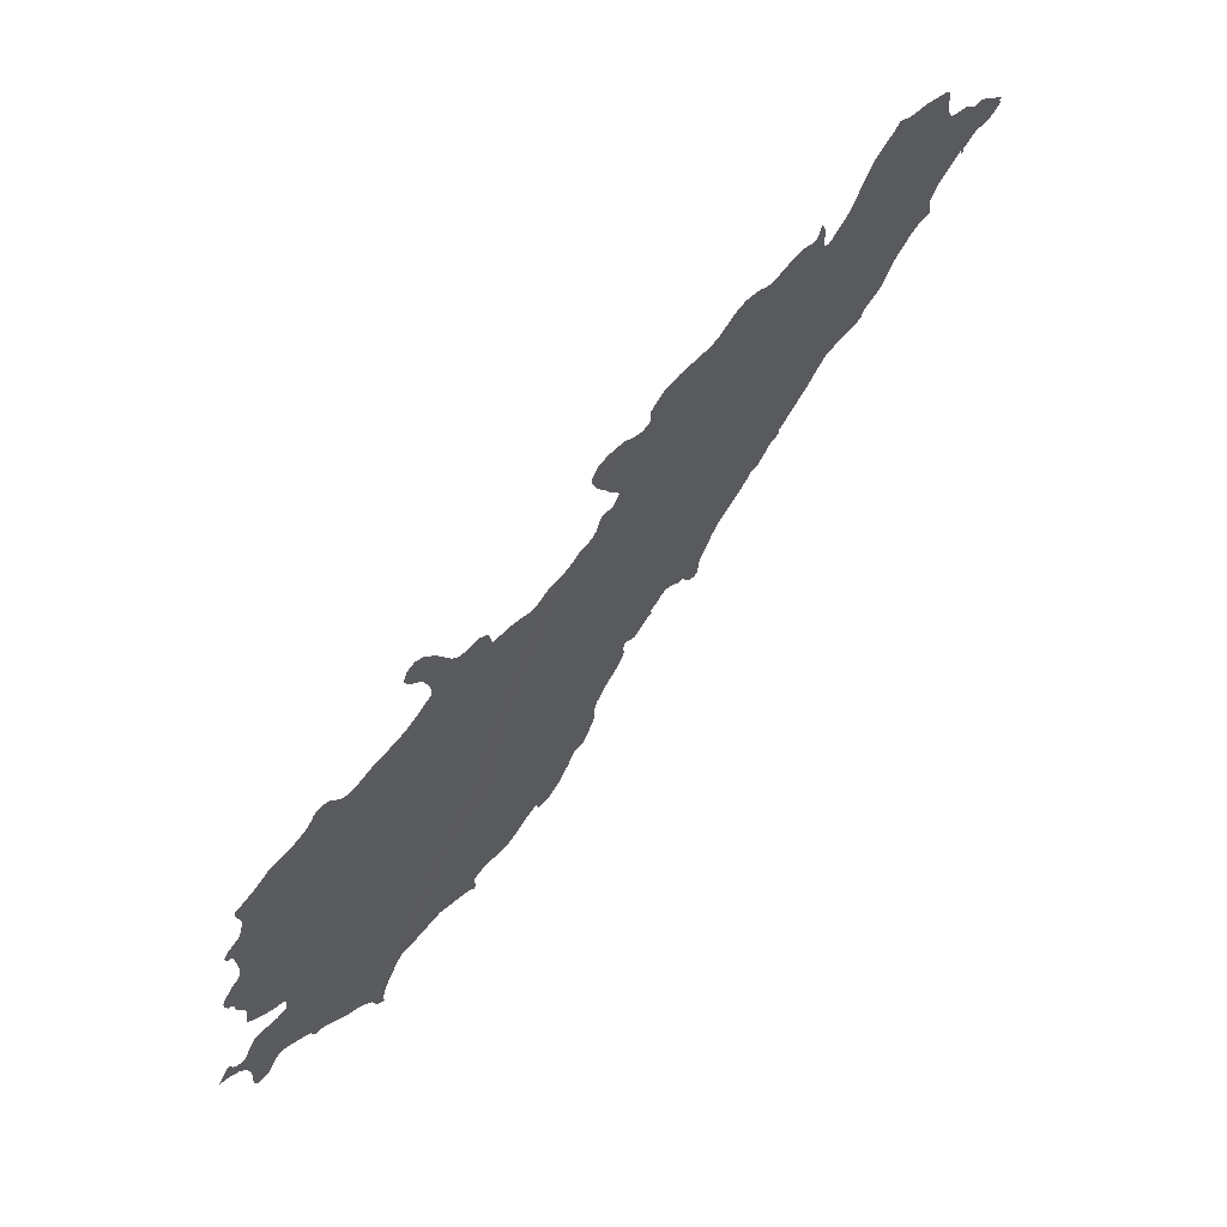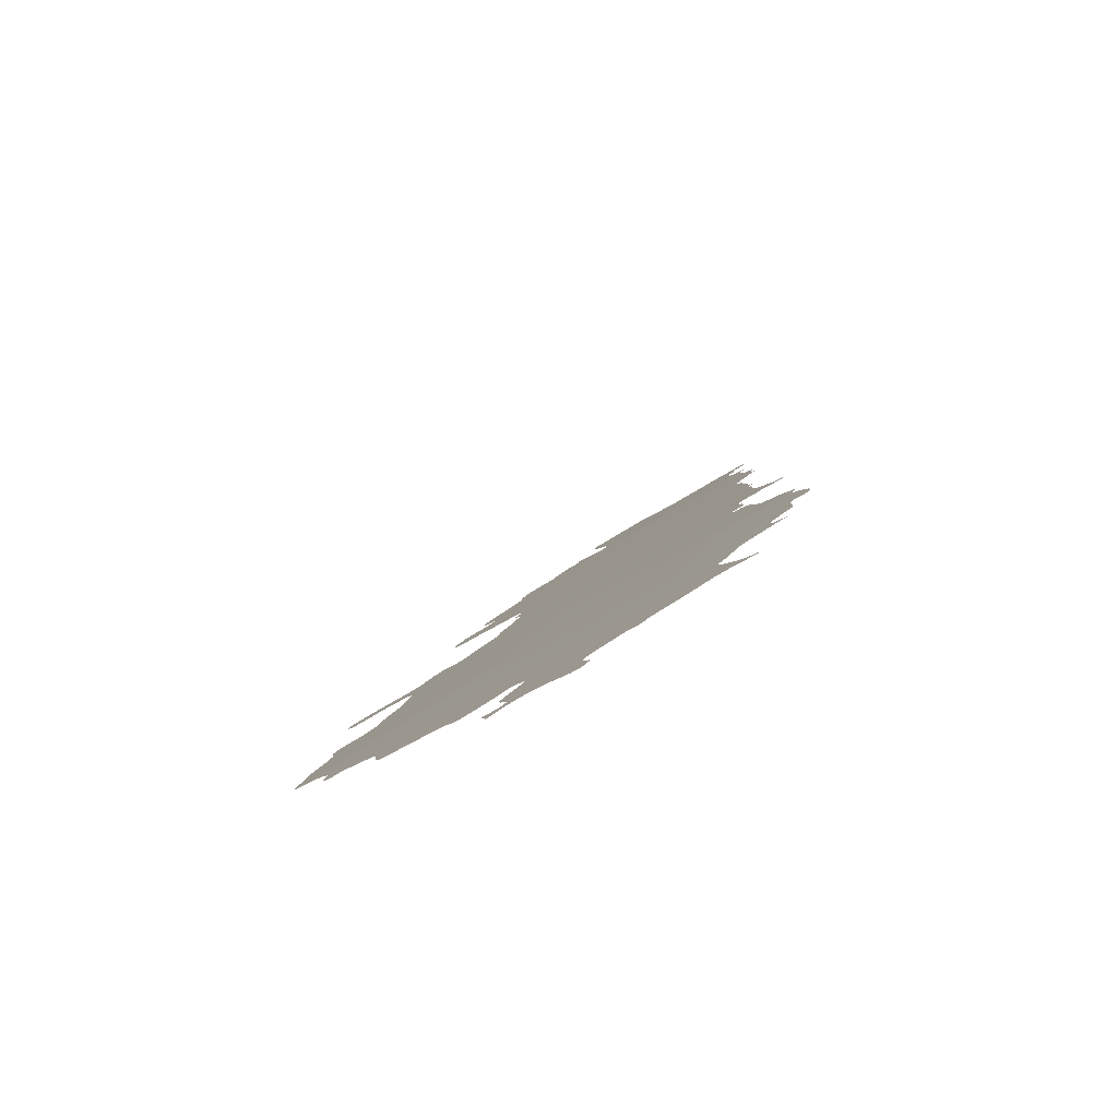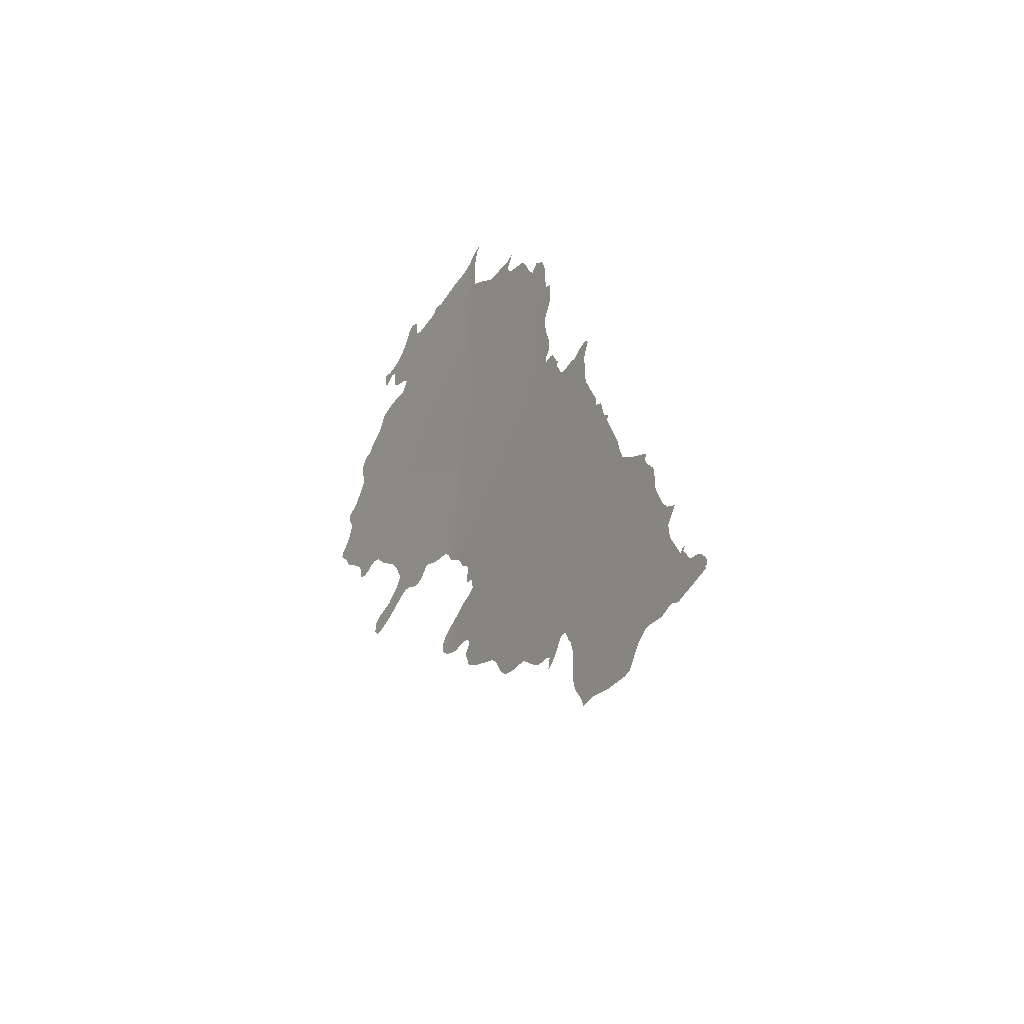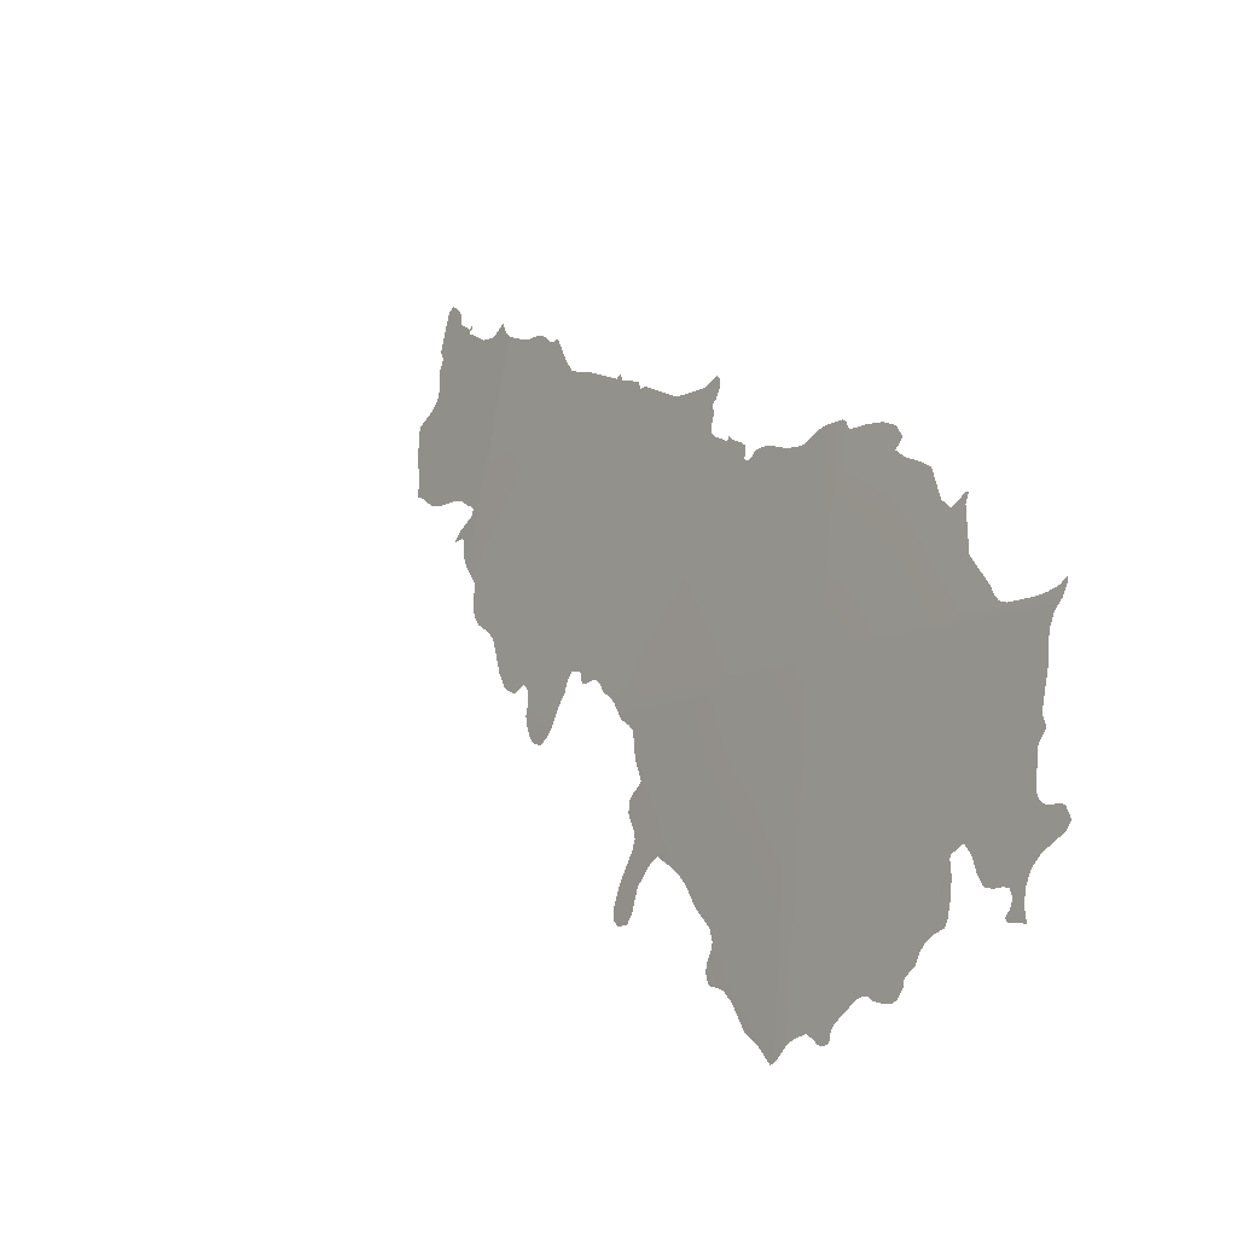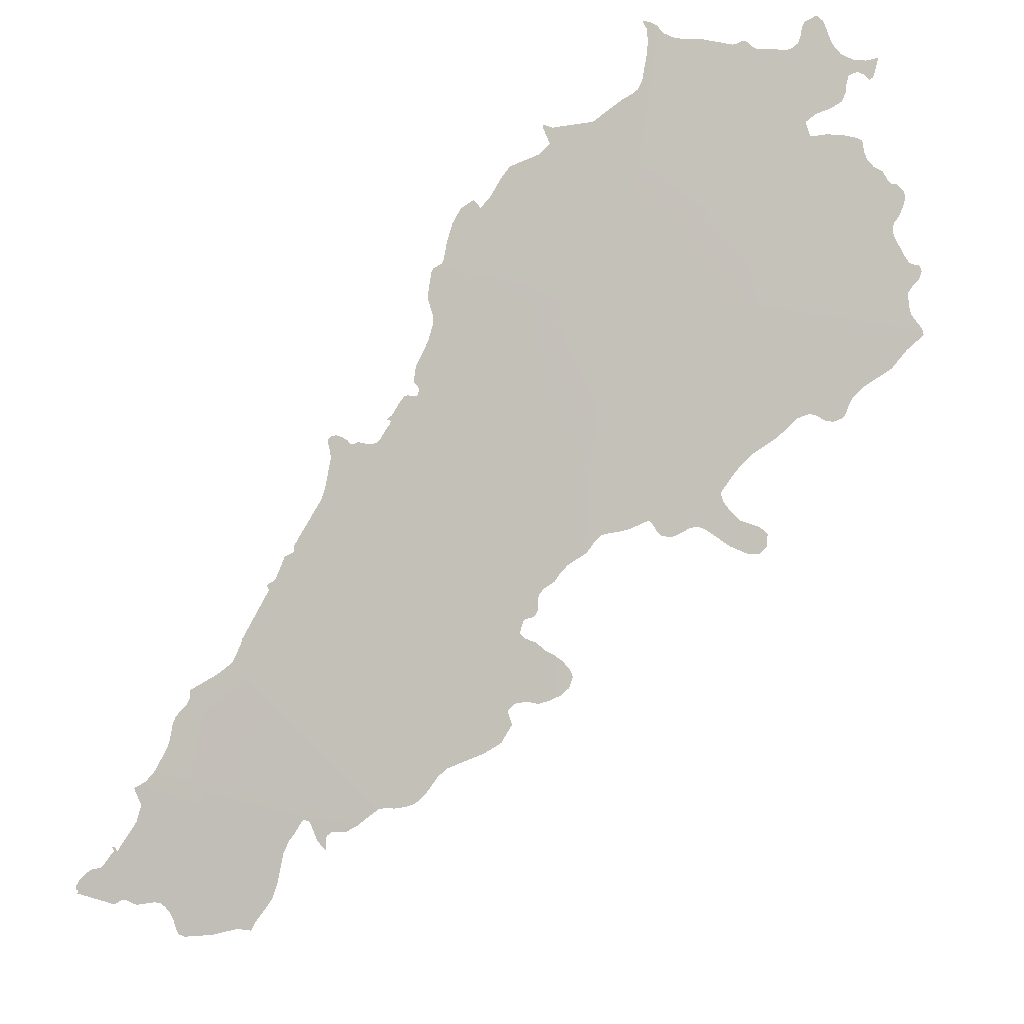
<metadata>
{"format":"obj","ext":"obj","renderer":"f3d","projection":"perspective","resolution":1024,"background":"white","views":[{"elev":-76.4,"azim":7.0,"up":"+Z"},{"elev":54.4,"azim":-89.7,"up":"+Y"},{"elev":24.1,"azim":30.0,"up":"+Z"},{"elev":74.1,"azim":-136.7,"up":"+Y"},{"elev":30.8,"azim":142.4,"up":"+Y"}]}
</metadata>
<code>
o 0_Lebanon_sphere.001
v 3.346 2.81 -2.431
v 3.32 2.81 -2.465
v 3.363 2.779 -2.443
v 3.369 2.768 -2.447
v 3.371 2.763 -2.449
v 3.361 2.81 -2.409
v 3.328 2.842 -2.418
v 3.414 2.745 -2.41
v 3.395 2.745 -2.437
v 3.311 2.841 -2.442
v 3.31 2.841 -2.444
v 3.311 2.839 -2.444
v 3.311 2.838 -2.444
v 3.312 2.839 -2.443
v 3.312 2.839 -2.442
v 3.313 2.839 -2.442
v 3.314 2.838 -2.442
v 3.314 2.837 -2.442
v 3.315 2.836 -2.443
v 3.316 2.835 -2.442
v 3.318 2.834 -2.441
v 3.319 2.833 -2.44
v 3.319 2.832 -2.441
v 3.32 2.831 -2.441
v 3.319 2.831 -2.442
v 3.319 2.831 -2.442
v 3.319 2.831 -2.442
v 3.319 2.831 -2.442
v 3.318 2.832 -2.443
v 3.317 2.832 -2.445
v 3.316 2.832 -2.446
v 3.315 2.831 -2.447
v 3.316 2.83 -2.448
v 3.316 2.829 -2.449
v 3.315 2.829 -2.45
v 3.315 2.828 -2.451
v 3.315 2.827 -2.452
v 3.315 2.827 -2.453
v 3.314 2.827 -2.453
v 3.314 2.826 -2.455
v 3.314 2.826 -2.455
v 3.315 2.825 -2.455
v 3.315 2.824 -2.456
v 3.316 2.823 -2.456
v 3.316 2.823 -2.456
v 3.317 2.822 -2.456
v 3.317 2.822 -2.456
v 3.317 2.821 -2.456
v 3.317 2.821 -2.457
v 3.317 2.819 -2.459
v 3.317 2.818 -2.46
v 3.317 2.818 -2.46
v 3.317 2.818 -2.461
v 3.316 2.818 -2.461
v 3.317 2.817 -2.461
v 3.317 2.816 -2.462
v 3.318 2.816 -2.461
v 3.319 2.815 -2.461
v 3.319 2.813 -2.462
v 3.32 2.812 -2.463
v 3.319 2.811 -2.465
v 3.327 2.842 -2.419
v 3.327 2.841 -2.42
v 3.326 2.841 -2.422
v 3.325 2.841 -2.423
v 3.324 2.841 -2.425
v 3.322 2.841 -2.427
v 3.322 2.841 -2.427
v 3.321 2.842 -2.428
v 3.32 2.842 -2.428
v 3.32 2.841 -2.429
v 3.32 2.841 -2.43
v 3.32 2.841 -2.43
v 3.317 2.841 -2.433
v 3.317 2.841 -2.434
v 3.316 2.842 -2.434
v 3.315 2.843 -2.434
v 3.315 2.844 -2.433
v 3.314 2.844 -2.433
v 3.313 2.845 -2.434
v 3.312 2.845 -2.435
v 3.313 2.842 -2.438
v 3.313 2.841 -2.439
v 3.312 2.841 -2.441
v 3.32 2.81 -2.466
v 3.322 2.808 -2.465
v 3.324 2.806 -2.464
v 3.327 2.804 -2.463
v 3.329 2.802 -2.462
v 3.33 2.801 -2.462
v 3.33 2.8 -2.463
v 3.331 2.8 -2.462
v 3.332 2.799 -2.462
v 3.332 2.799 -2.461
v 3.333 2.8 -2.459
v 3.334 2.8 -2.459
v 3.335 2.799 -2.458
v 3.338 2.796 -2.457
v 3.34 2.794 -2.455
v 3.342 2.793 -2.455
v 3.343 2.792 -2.455
v 3.345 2.789 -2.454
v 3.345 2.789 -2.455
v 3.346 2.788 -2.455
v 3.346 2.788 -2.456
v 3.345 2.786 -2.458
v 3.344 2.786 -2.461
v 3.343 2.785 -2.462
v 3.344 2.784 -2.463
v 3.345 2.783 -2.462
v 3.346 2.783 -2.461
v 3.347 2.783 -2.459
v 3.349 2.785 -2.455
v 3.349 2.785 -2.454
v 3.35 2.785 -2.453
v 3.351 2.784 -2.453
v 3.352 2.783 -2.452
v 3.353 2.783 -2.451
v 3.353 2.784 -2.45
v 3.353 2.785 -2.449
v 3.353 2.785 -2.449
v 3.356 2.784 -2.447
v 3.357 2.783 -2.446
v 3.358 2.783 -2.445
v 3.358 2.783 -2.445
v 3.359 2.782 -2.444
v 3.361 2.78 -2.444
v 3.368 2.767 -2.448
v 3.368 2.767 -2.45
v 3.368 2.766 -2.45
v 3.369 2.765 -2.451
v 3.37 2.763 -2.45
v 3.363 2.779 -2.443
v 3.364 2.777 -2.443
v 3.365 2.776 -2.443
v 3.366 2.775 -2.442
v 3.367 2.775 -2.442
v 3.367 2.774 -2.442
v 3.368 2.773 -2.443
v 3.368 2.772 -2.443
v 3.369 2.772 -2.442
v 3.37 2.772 -2.442
v 3.37 2.771 -2.442
v 3.371 2.77 -2.442
v 3.371 2.769 -2.443
v 3.37 2.769 -2.444
v 3.369 2.768 -2.446
v 3.369 2.768 -2.447
v 3.373 2.762 -2.449
v 3.374 2.762 -2.447
v 3.375 2.762 -2.446
v 3.376 2.761 -2.446
v 3.376 2.759 -2.447
v 3.378 2.757 -2.447
v 3.38 2.755 -2.446
v 3.381 2.755 -2.445
v 3.383 2.754 -2.444
v 3.384 2.753 -2.443
v 3.386 2.752 -2.442
v 3.388 2.749 -2.442
v 3.389 2.748 -2.441
v 3.39 2.748 -2.441
v 3.39 2.747 -2.44
v 3.391 2.747 -2.439
v 3.392 2.747 -2.439
v 3.393 2.747 -2.438
v 3.413 2.746 -2.41
v 3.411 2.749 -2.41
v 3.41 2.75 -2.41
v 3.409 2.752 -2.409
v 3.408 2.753 -2.409
v 3.406 2.754 -2.409
v 3.406 2.755 -2.409
v 3.405 2.756 -2.409
v 3.402 2.759 -2.411
v 3.4 2.76 -2.412
v 3.398 2.763 -2.411
v 3.398 2.763 -2.411
v 3.393 2.77 -2.411
v 3.393 2.77 -2.41
v 3.391 2.771 -2.411
v 3.389 2.774 -2.411
v 3.388 2.775 -2.411
v 3.388 2.776 -2.411
v 3.383 2.782 -2.411
v 3.382 2.783 -2.411
v 3.38 2.786 -2.41
v 3.38 2.786 -2.41
v 3.38 2.787 -2.409
v 3.38 2.788 -2.408
v 3.379 2.789 -2.408
v 3.379 2.789 -2.408
v 3.378 2.789 -2.409
v 3.378 2.789 -2.409
v 3.378 2.789 -2.41
v 3.377 2.789 -2.411
v 3.377 2.789 -2.411
v 3.377 2.789 -2.412
v 3.376 2.789 -2.412
v 3.376 2.789 -2.413
v 3.375 2.789 -2.414
v 3.374 2.79 -2.414
v 3.373 2.791 -2.414
v 3.373 2.792 -2.414
v 3.372 2.792 -2.414
v 3.372 2.792 -2.414
v 3.373 2.792 -2.413
v 3.372 2.793 -2.414
v 3.371 2.795 -2.414
v 3.37 2.795 -2.414
v 3.37 2.795 -2.414
v 3.369 2.795 -2.415
v 3.368 2.796 -2.415
v 3.368 2.796 -2.415
v 3.368 2.797 -2.415
v 3.368 2.797 -2.414
v 3.368 2.797 -2.414
v 3.367 2.799 -2.413
v 3.365 2.802 -2.413
v 3.363 2.804 -2.412
v 3.363 2.805 -2.412
v 3.363 2.807 -2.41
v 3.362 2.808 -2.41
v 3.361 2.811 -2.409
v 3.36 2.811 -2.409
v 3.359 2.812 -2.409
v 3.358 2.814 -2.408
v 3.357 2.816 -2.408
v 3.355 2.818 -2.408
v 3.353 2.819 -2.409
v 3.353 2.819 -2.41
v 3.352 2.82 -2.41
v 3.35 2.822 -2.41
v 3.348 2.824 -2.411
v 3.345 2.826 -2.413
v 3.344 2.827 -2.414
v 3.343 2.829 -2.412
v 3.343 2.829 -2.412
v 3.342 2.829 -2.413
v 3.338 2.83 -2.417
v 3.335 2.833 -2.419
v 3.333 2.834 -2.42
v 3.333 2.835 -2.42
v 3.332 2.836 -2.42
v 3.33 2.839 -2.418
v 3.329 2.841 -2.418
v 3.329 2.842 -2.417
v 3.329 2.843 -2.416
v 3.328 2.843 -2.417
v 3.328 2.843 -2.417
v 3.396 2.744 -2.436
v 3.397 2.743 -2.436
v 3.398 2.743 -2.435
v 3.398 2.743 -2.434
v 3.399 2.742 -2.434
v 3.4 2.741 -2.434
v 3.4 2.741 -2.434
v 3.4 2.741 -2.434
v 3.4 2.741 -2.433
v 3.4 2.743 -2.431
v 3.4 2.744 -2.431
v 3.401 2.744 -2.43
v 3.401 2.743 -2.43
v 3.402 2.742 -2.43
v 3.403 2.741 -2.43
v 3.404 2.739 -2.43
v 3.406 2.736 -2.431
v 3.407 2.734 -2.432
v 3.408 2.732 -2.431
v 3.41 2.73 -2.431
v 3.411 2.729 -2.431
v 3.412 2.729 -2.43
v 3.415 2.728 -2.427
v 3.418 2.727 -2.424
v 3.418 2.727 -2.423
v 3.418 2.728 -2.422
v 3.418 2.729 -2.422
v 3.418 2.729 -2.421
v 3.418 2.73 -2.42
v 3.419 2.73 -2.42
v 3.419 2.73 -2.419
v 3.419 2.73 -2.418
v 3.421 2.73 -2.416
v 3.421 2.73 -2.416
v 3.422 2.73 -2.415
v 3.422 2.73 -2.415
v 3.423 2.73 -2.414
v 3.423 2.729 -2.414
v 3.424 2.729 -2.414
v 3.427 2.729 -2.409
v 3.427 2.73 -2.409
v 3.426 2.73 -2.409
v 3.427 2.73 -2.408
v 3.427 2.73 -2.408
v 3.427 2.73 -2.408
v 3.426 2.73 -2.408
v 3.426 2.731 -2.408
v 3.425 2.732 -2.408
v 3.424 2.733 -2.409
v 3.423 2.733 -2.41
v 3.422 2.734 -2.41
v 3.422 2.735 -2.41
v 3.421 2.735 -2.41
v 3.421 2.736 -2.41
v 3.421 2.736 -2.41
v 3.421 2.736 -2.41
v 3.421 2.735 -2.411
v 3.417 2.739 -2.411
v 3.416 2.742 -2.411
v 3.416 2.743 -2.409
v 3.414 2.744 -2.409
f 239 237 236
f 21 20 17
f 128 4 132
f 104 103 114
f 1 219 214
f 280 279 266
f 1 7 244
f 7 250 247
f 245 7 246
f 250 249 247
f 249 248 247
f 224 6 225
f 6 1 225
f 247 246 7
f 226 225 1
f 228 227 231
f 227 226 231
f 230 229 231
f 229 228 231
f 226 1 231
f 7 245 244
f 234 233 235
f 233 232 235
f 232 231 1
f 1 244 243
f 242 241 1
f 241 240 1
f 1 243 242
f 232 1 235
f 239 238 237
f 1 240 235
f 240 239 236
f 236 235 240
f 1 2 60
f 2 61 60
f 62 7 1
f 63 62 1
f 1 60 59
f 1 59 58
f 64 63 1
f 66 65 64
f 67 66 22
f 66 64 22
f 22 64 1
f 1 58 49
f 24 1 48
f 57 56 52
f 56 55 52
f 1 24 23
f 58 57 51
f 49 58 50
f 22 1 23
f 55 54 53
f 52 55 53
f 68 67 73
f 70 69 71
f 69 68 71
f 72 71 68
f 57 52 51
f 51 50 58
f 73 72 68
f 79 78 81
f 78 77 81
f 81 80 79
f 82 81 77
f 83 82 76
f 82 77 76
f 84 83 16
f 83 76 75
f 83 75 17
f 16 83 17
f 12 11 10
f 75 74 21
f 12 10 14
f 10 84 15
f 14 13 12
f 15 14 10
f 74 73 22
f 45 44 43
f 43 42 38
f 42 41 40
f 38 42 40
f 40 39 38
f 45 43 38
f 46 45 38
f 38 37 46
f 37 36 35
f 47 46 35
f 46 37 35
f 48 47 26
f 47 35 34
f 47 34 26
f 34 33 29
f 33 32 31
f 31 30 33
f 30 29 33
f 29 28 27
f 26 25 24
f 29 27 34
f 27 26 34
f 49 48 1
f 48 26 24
f 16 15 84
f 17 75 21
f 19 18 20
f 18 17 20
f 21 74 22
f 22 73 67
f 4 5 132
f 132 131 129
f 131 130 129
f 129 128 132
f 1 3 126
f 3 127 126
f 85 2 86
f 2 1 86
f 88 87 86
f 1 126 125
f 124 123 122
f 1 125 124
f 88 86 1
f 89 88 96
f 88 1 96
f 1 124 121
f 124 122 121
f 90 89 95
f 95 89 96
f 92 91 93
f 91 90 94
f 94 93 91
f 95 94 90
f 1 121 101
f 121 120 115
f 102 115 114
f 120 119 116
f 119 118 117
f 116 119 117
f 116 115 120
f 115 102 121
f 102 114 103
f 97 96 1
f 99 98 1
f 98 97 1
f 114 113 104
f 113 112 106
f 112 111 106
f 111 110 109
f 109 108 107
f 109 107 111
f 107 106 111
f 100 99 1
f 101 100 1
f 113 106 105
f 102 101 121
f 113 105 104
f 8 9 167
f 9 166 176
f 167 9 168
f 165 164 163
f 166 165 159
f 168 9 169
f 165 163 160
f 163 162 160
f 162 161 160
f 160 159 165
f 169 9 172
f 175 9 176
f 9 175 172
f 171 170 172
f 170 169 172
f 166 177 176
f 177 166 159
f 159 158 179
f 175 174 173
f 173 172 175
f 158 157 152
f 156 155 152
f 155 154 152
f 177 159 178
f 157 156 152
f 158 152 144
f 154 153 152
f 178 159 179
f 152 151 144
f 179 158 181
f 150 149 5
f 181 158 144
f 151 150 145
f 181 180 179
f 150 5 147
f 5 4 148
f 147 5 148
f 147 146 150
f 146 145 150
f 144 151 145
f 183 182 181
f 185 184 183
f 188 187 197
f 187 186 200
f 188 197 196
f 191 190 192
f 190 189 194
f 193 190 194
f 193 192 190
f 195 194 189
f 196 195 189
f 189 188 196
f 197 187 200
f 199 198 197
f 186 185 201
f 200 186 201
f 200 199 197
f 183 181 144
f 185 183 143
f 201 185 143
f 202 201 137
f 204 203 202
f 183 144 143
f 201 143 137
f 142 141 139
f 141 140 139
f 143 142 138
f 137 143 138
f 204 202 134
f 142 139 138
f 205 204 212
f 202 137 136
f 208 207 206
f 206 205 208
f 202 136 134
f 136 135 134
f 134 133 204
f 204 133 212
f 209 208 212
f 212 208 205
f 211 210 209
f 212 211 209
f 133 3 213
f 3 1 213
f 213 1 214
f 1 6 221
f 6 223 221
f 223 222 221
f 213 212 133
f 1 221 220
f 1 220 219
f 215 214 218
f 217 216 215
f 219 218 214
f 218 217 215
f 9 8 262
f 8 311 309
f 262 8 263
f 311 310 309
f 8 309 266
f 252 251 253
f 251 9 261
f 253 261 254
f 257 256 258
f 256 255 258
f 253 251 261
f 259 258 255
f 260 259 255
f 260 255 254
f 261 260 254
f 309 308 266
f 307 306 303
f 306 305 303
f 262 261 9
f 305 304 303
f 303 302 307
f 302 301 307
f 263 8 265
f 265 264 263
f 265 8 266
f 308 307 282
f 266 308 280
f 307 301 286
f 301 300 287
f 286 301 287
f 300 299 289
f 299 298 289
f 300 289 288
f 298 297 292
f 297 296 292
f 295 294 293
f 296 295 292
f 307 285 282
f 295 293 292
f 292 291 290
f 290 289 292
f 292 289 298
f 288 287 300
f 285 307 286
f 268 267 269
f 267 266 279
f 269 267 272
f 272 267 279
f 272 271 270
f 270 269 272
f 285 284 282
f 284 283 282
f 272 279 278
f 274 273 277
f 273 272 278
f 277 273 278
f 276 275 274
f 277 276 274
f 308 282 281
f 308 281 280

</code>
